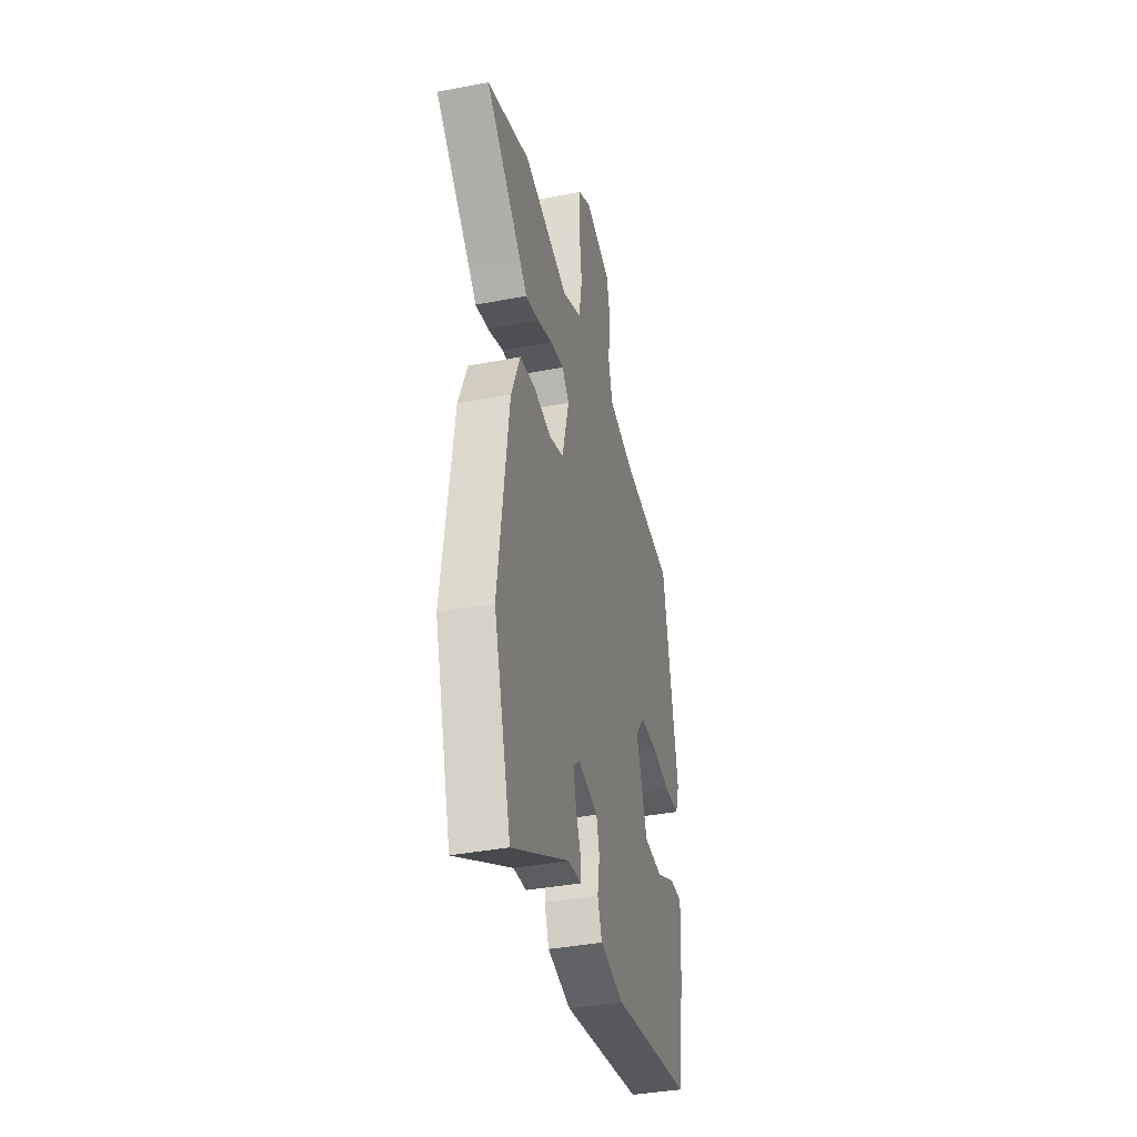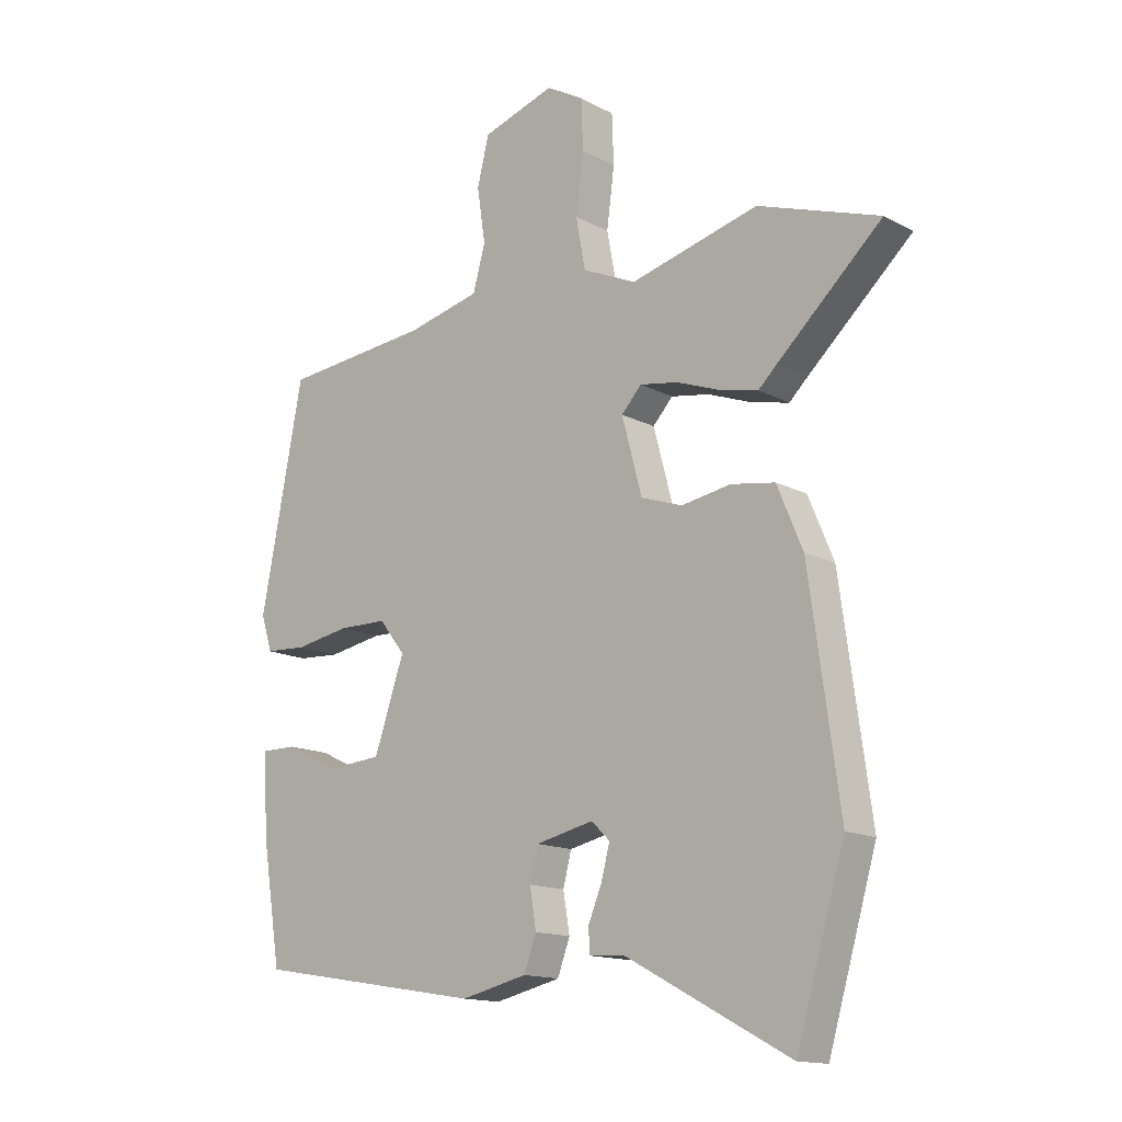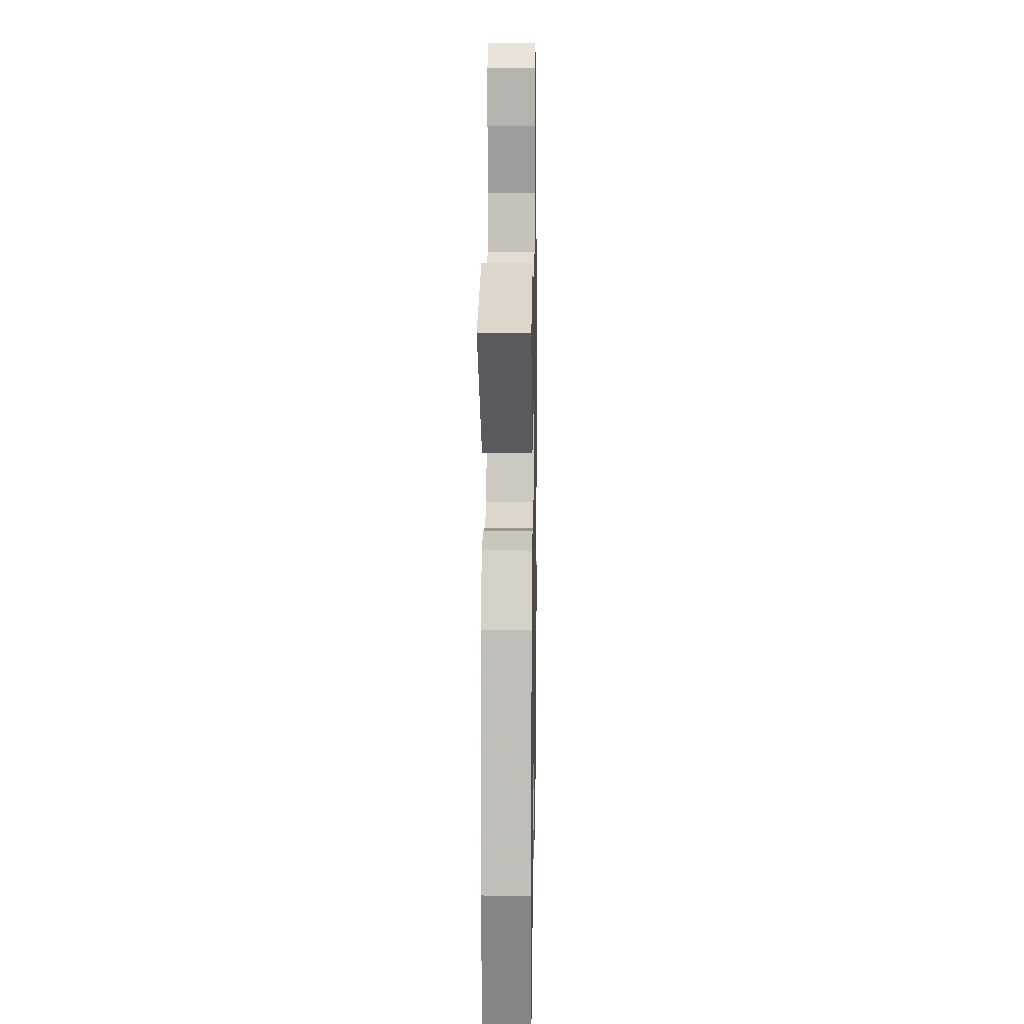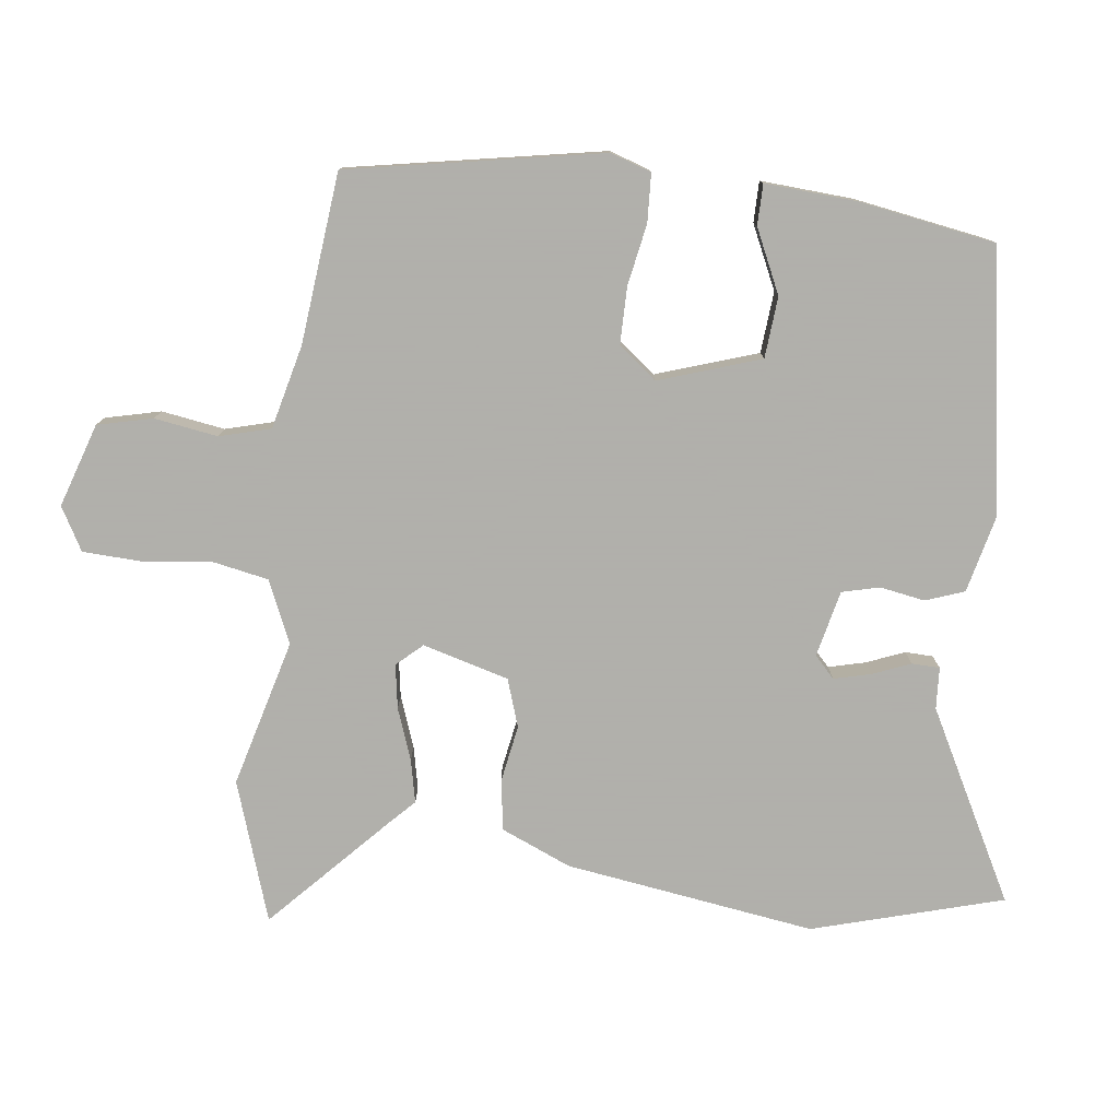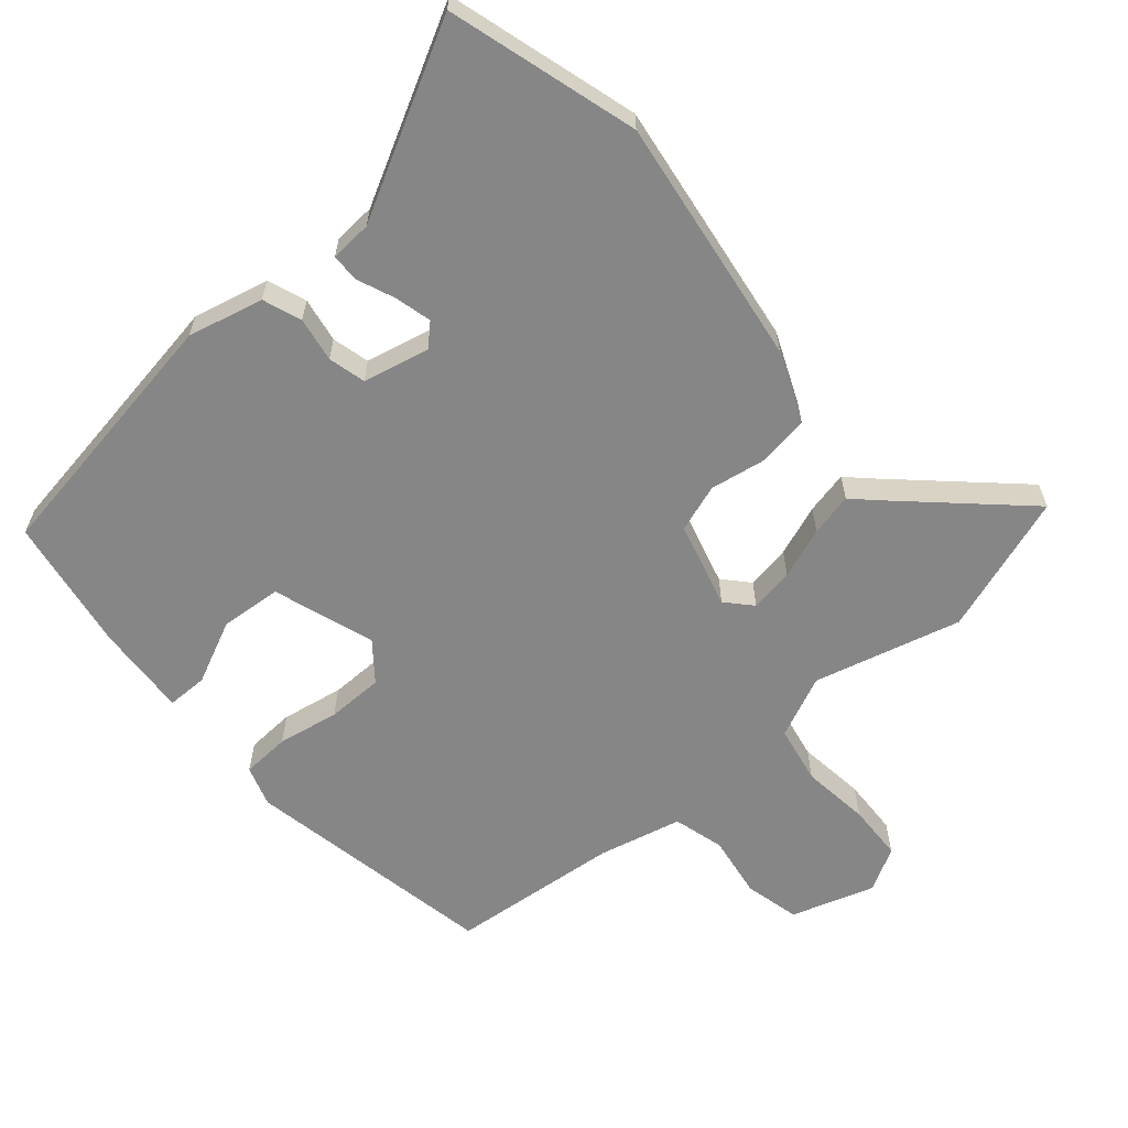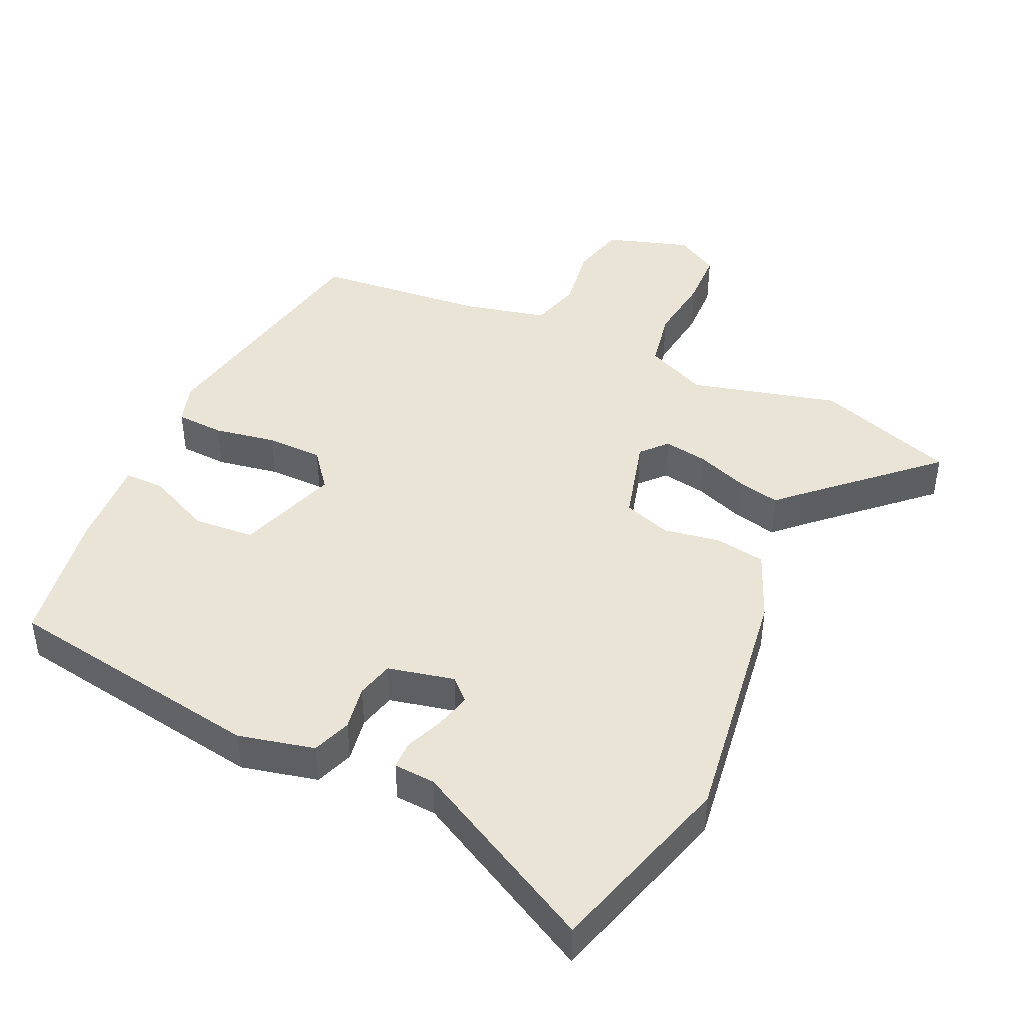
<metadata>
{"format":"obj","ext":"obj","renderer":"f3d","projection":"perspective","resolution":1024,"background":"white","views":[{"elev":-38.2,"azim":-76.3,"up":"+Z"},{"elev":-14.5,"azim":-138.9,"up":"+Z"},{"elev":11.9,"azim":-89.0,"up":"+Z"},{"elev":-78.4,"azim":82.6,"up":"+Y"},{"elev":-62.1,"azim":-139.5,"up":"+Y"},{"elev":43.9,"azim":-155.3,"up":"+Y"}]}
</metadata>
<code>
v 0.489 0.07 -0.452
v 0.102 0.07 -0.516
v -0.01 0.07 -0.49
v -0.031 0.07 -0.433
v -0.02 0.07 -0.367
v -0.034 0.07 -0.312
v -0.132 0.07 -0.29
v -0.163 0.07 -0.32
v -0.149 0.07 -0.374
v -0.126 0.07 -0.43
v -0.127 0.07 -0.471
v -0.188 0.07 -0.475
v -0.464 0.07 -0.623
v -0.546 0.07 -0.344
v -0.495 0.07 0.024
v -0.452 0.07 0.127
v -0.378 0.07 0.139
v -0.294 0.07 0.125
v -0.224 0.07 0.149
v -0.19 0.07 0.276
v -0.224 0.07 0.313
v -0.289 0.07 0.302
v -0.364 0.07 0.274
v -0.427 0.07 0.26
v -0.459 0.07 0.291
v -0.635 0.07 0.454
v -0.43 0.07 0.524
v -0.213 0.07 0.468
v -0.122 0.07 0.509
v -0.106 0.07 0.595
v -0.119 0.07 0.695
v -0.116 0.07 0.779
v -0.053 0.07 0.815
v 0.07 0.07 0.776
v 0.09 0.07 0.695
v 0.076 0.07 0.602
v 0.097 0.07 0.527
v 0.22 0.07 0.498
v 0.471 0.07 0.474
v 0.543 0.07 0.101
v 0.524 0.07 0.041
v 0.453 0.07 0.037
v 0.362 0.07 0.053
v 0.279 0.07 0.052
v 0.235 0.07 -0.004
v 0.286 0.07 -0.153
v 0.376 0.07 -0.16
v 0.469 0.07 -0.116
v 0.529 0.07 -0.116
v 0.521 0.07 -0.253
v 0.489 0 -0.452
v 0.102 0 -0.516
v -0.01 0 -0.49
v -0.031 0 -0.433
v -0.02 0 -0.367
v -0.034 0 -0.312
v -0.132 0 -0.29
v -0.163 0 -0.32
v -0.149 0 -0.374
v -0.126 0 -0.43
v -0.127 0 -0.471
v -0.188 0 -0.475
v -0.464 0 -0.623
v -0.546 0 -0.344
v -0.495 0 0.024
v -0.452 0 0.127
v -0.378 0 0.139
v -0.294 0 0.125
v -0.224 0 0.149
v -0.19 0 0.276
v -0.224 0 0.313
v -0.289 0 0.302
v -0.364 0 0.274
v -0.427 0 0.26
v -0.459 0 0.291
v -0.635 0 0.454
v -0.43 0 0.524
v -0.213 0 0.468
v -0.122 0 0.509
v -0.106 0 0.595
v -0.119 0 0.695
v -0.116 0 0.779
v -0.053 0 0.815
v 0.07 0 0.776
v 0.09 0 0.695
v 0.076 0 0.602
v 0.097 0 0.527
v 0.22 0 0.498
v 0.471 0 0.474
v 0.543 0 0.101
v 0.524 0 0.041
v 0.453 0 0.037
v 0.362 0 0.053
v 0.279 0 0.052
v 0.235 0 -0.004
v 0.286 0 -0.153
v 0.376 0 -0.16
v 0.469 0 -0.116
v 0.529 0 -0.116
v 0.521 0 -0.253
f 3 4 5
f 2 3 5
f 1 2 5
f 50 1 5
f 49 50 5
f 48 49 5
f 47 48 5
f 46 47 5 6
f 45 46 6 7
f 44 45 7
f 41 42 43
f 40 41 43
f 39 40 43
f 38 39 43
f 37 38 43 44
f 34 35 36
f 33 34 36
f 32 33 36
f 31 32 36
f 30 31 36
f 29 30 36 37
f 28 29 37 44
f 25 26 27 28
f 24 25 28
f 23 24 28
f 22 23 28
f 21 22 28
f 20 21 28 44
f 16 17 18
f 15 16 18
f 14 15 18
f 13 14 18
f 12 13 18
f 12 18 19
f 9 10 11 12
f 8 9 12
f 8 12 19 20
f 20 44 7
f 7 8 20
f 55 54 53
f 55 53 52
f 55 52 51
f 55 51 100
f 55 100 99
f 55 99 98
f 55 98 97
f 56 55 97 96
f 57 56 96 95
f 57 95 94
f 93 92 91
f 93 91 90
f 93 90 89
f 93 89 88
f 94 93 88 87
f 86 85 84
f 86 84 83
f 86 83 82
f 86 82 81
f 86 81 80
f 87 86 80 79
f 94 87 79 78
f 78 77 76 75
f 78 75 74
f 78 74 73
f 78 73 72
f 78 72 71
f 94 78 71 70
f 68 67 66
f 68 66 65
f 68 65 64
f 68 64 63
f 68 63 62
f 69 68 62
f 62 61 60 59
f 62 59 58
f 70 69 62 58
f 57 94 70
f 70 58 57
f 1 51 52 2
f 2 52 53 3
f 3 53 54 4
f 4 54 55 5
f 5 55 56 6
f 6 56 57 7
f 7 57 58 8
f 8 58 59 9
f 9 59 60 10
f 10 60 61 11
f 11 61 62 12
f 12 62 63 13
f 13 63 64 14
f 14 64 65 15
f 15 65 66 16
f 16 66 67 17
f 17 67 68 18
f 18 68 69 19
f 19 69 70 20
f 20 70 71 21
f 21 71 72 22
f 22 72 73 23
f 23 73 74 24
f 24 74 75 25
f 25 75 76 26
f 26 76 77 27
f 27 77 78 28
f 28 78 79 29
f 29 79 80 30
f 30 80 81 31
f 31 81 82 32
f 32 82 83 33
f 33 83 84 34
f 34 84 85 35
f 35 85 86 36
f 36 86 87 37
f 37 87 88 38
f 38 88 89 39
f 39 89 90 40
f 40 90 91 41
f 41 91 92 42
f 42 92 93 43
f 43 93 94 44
f 44 94 95 45
f 45 95 96 46
f 46 96 97 47
f 47 97 98 48
f 48 98 99 49
f 49 99 100 50
f 50 100 51 1

</code>
